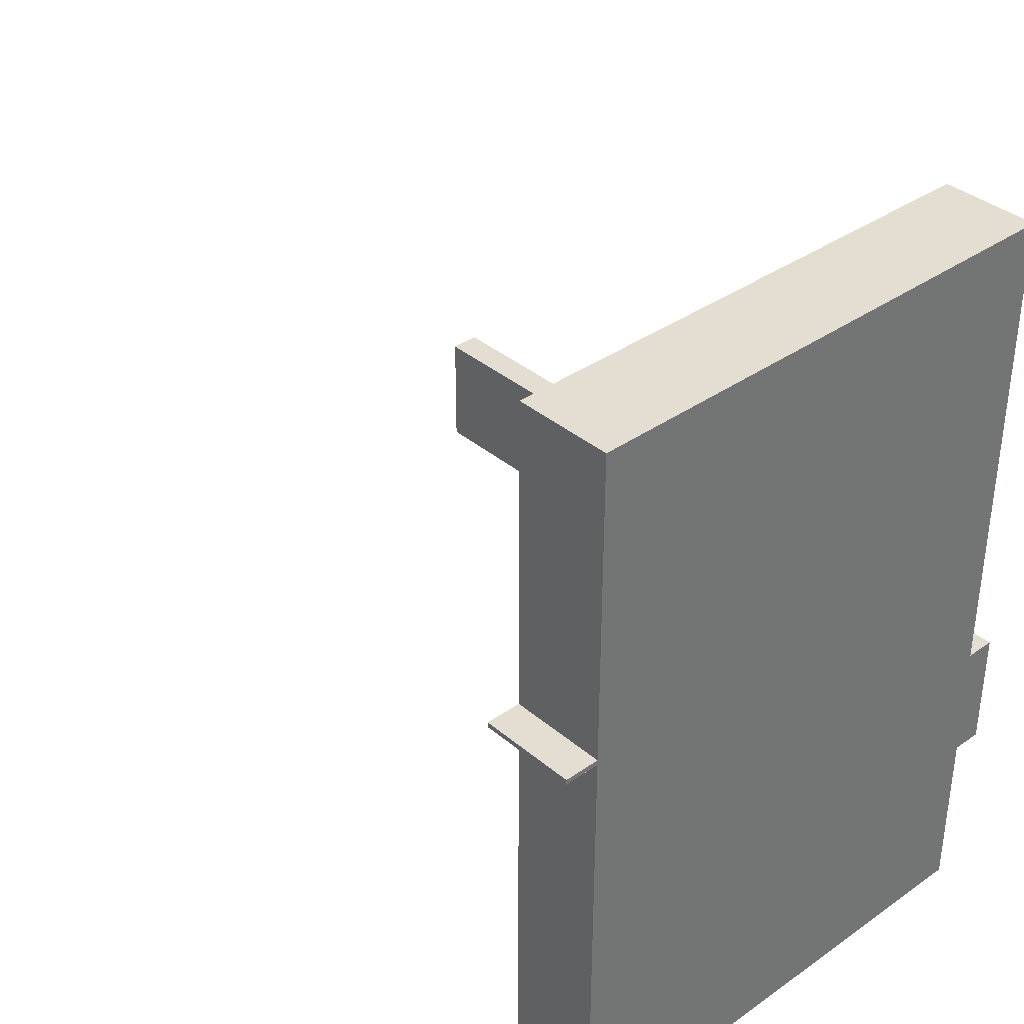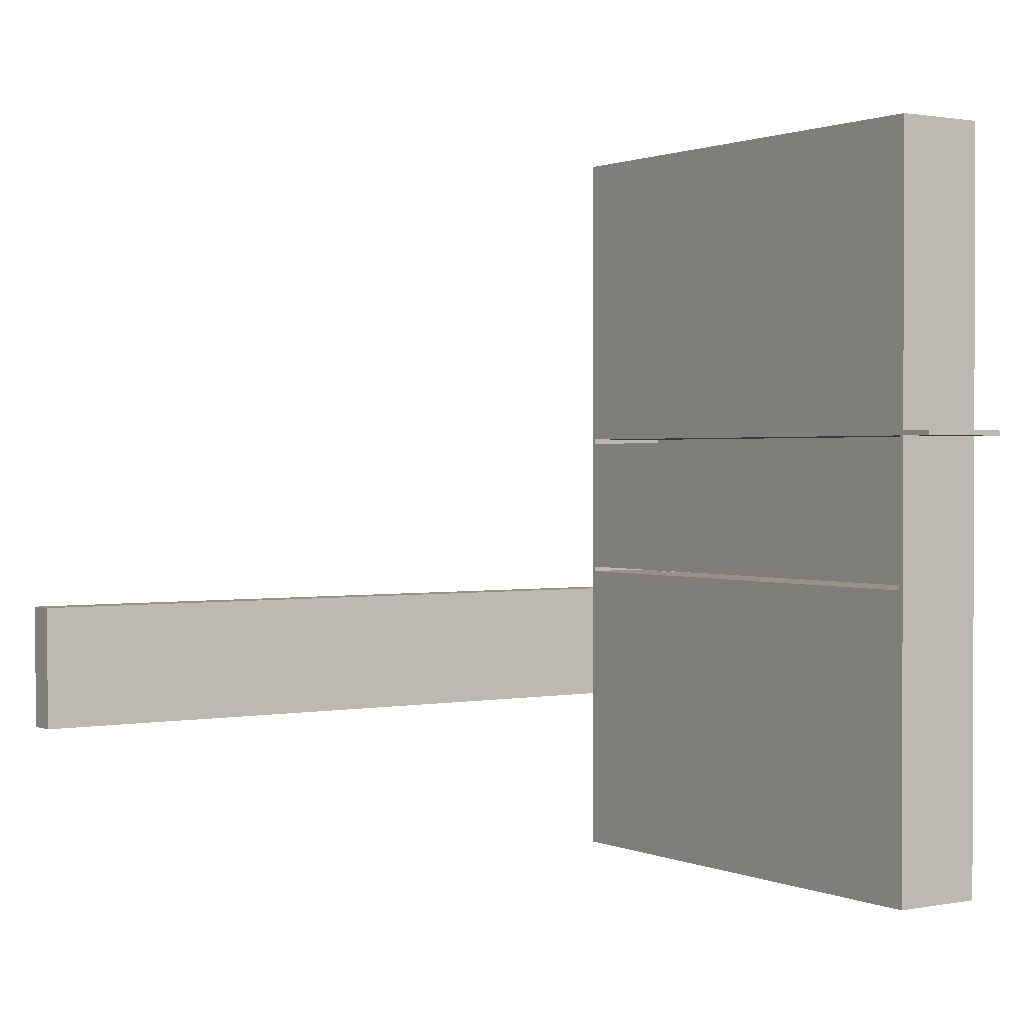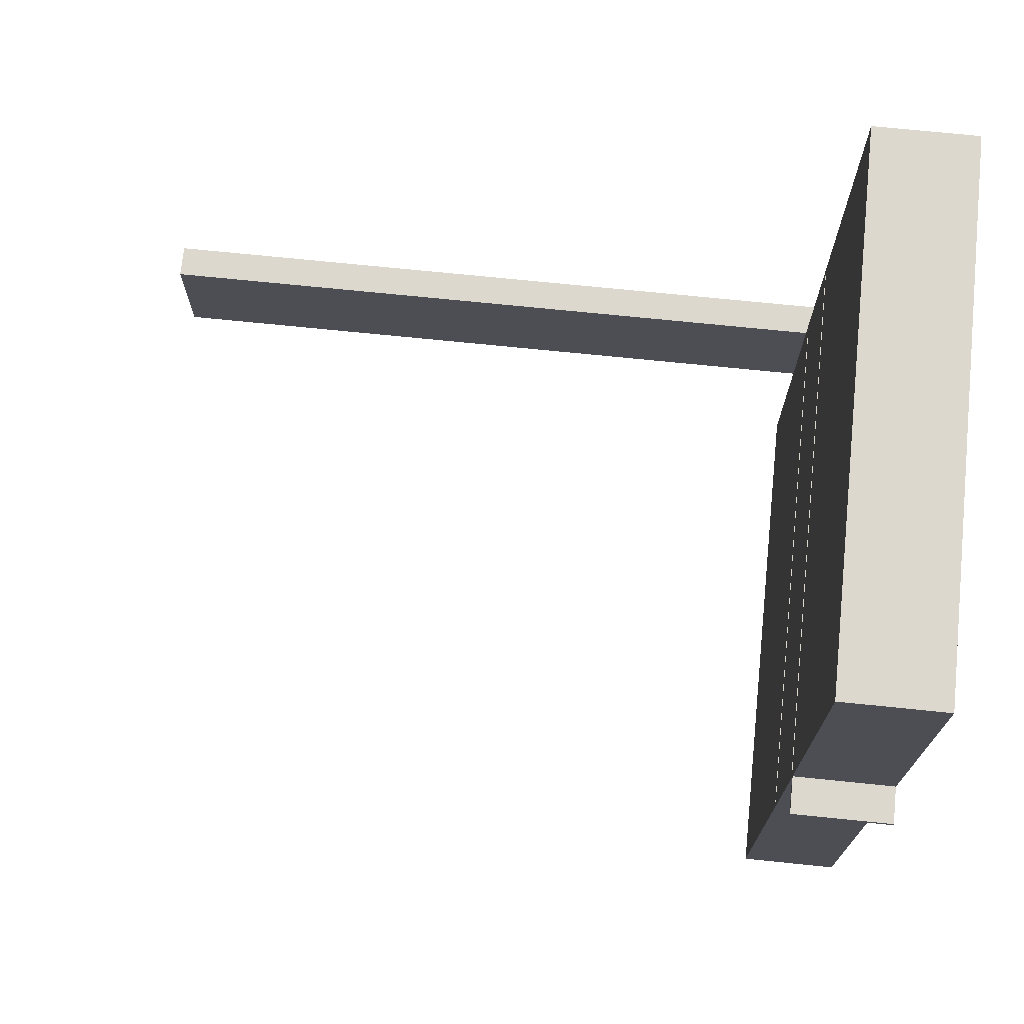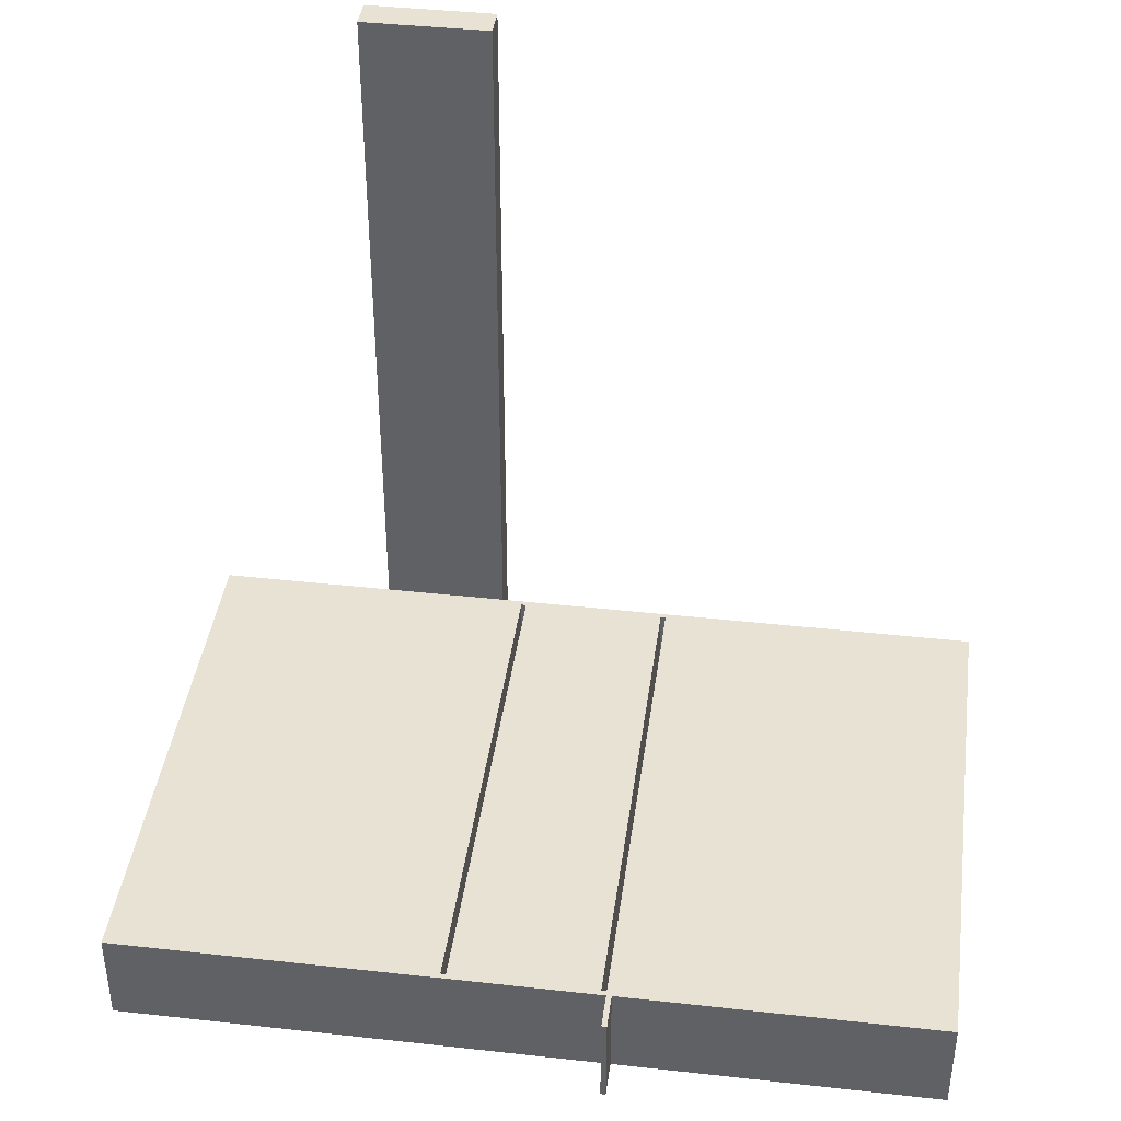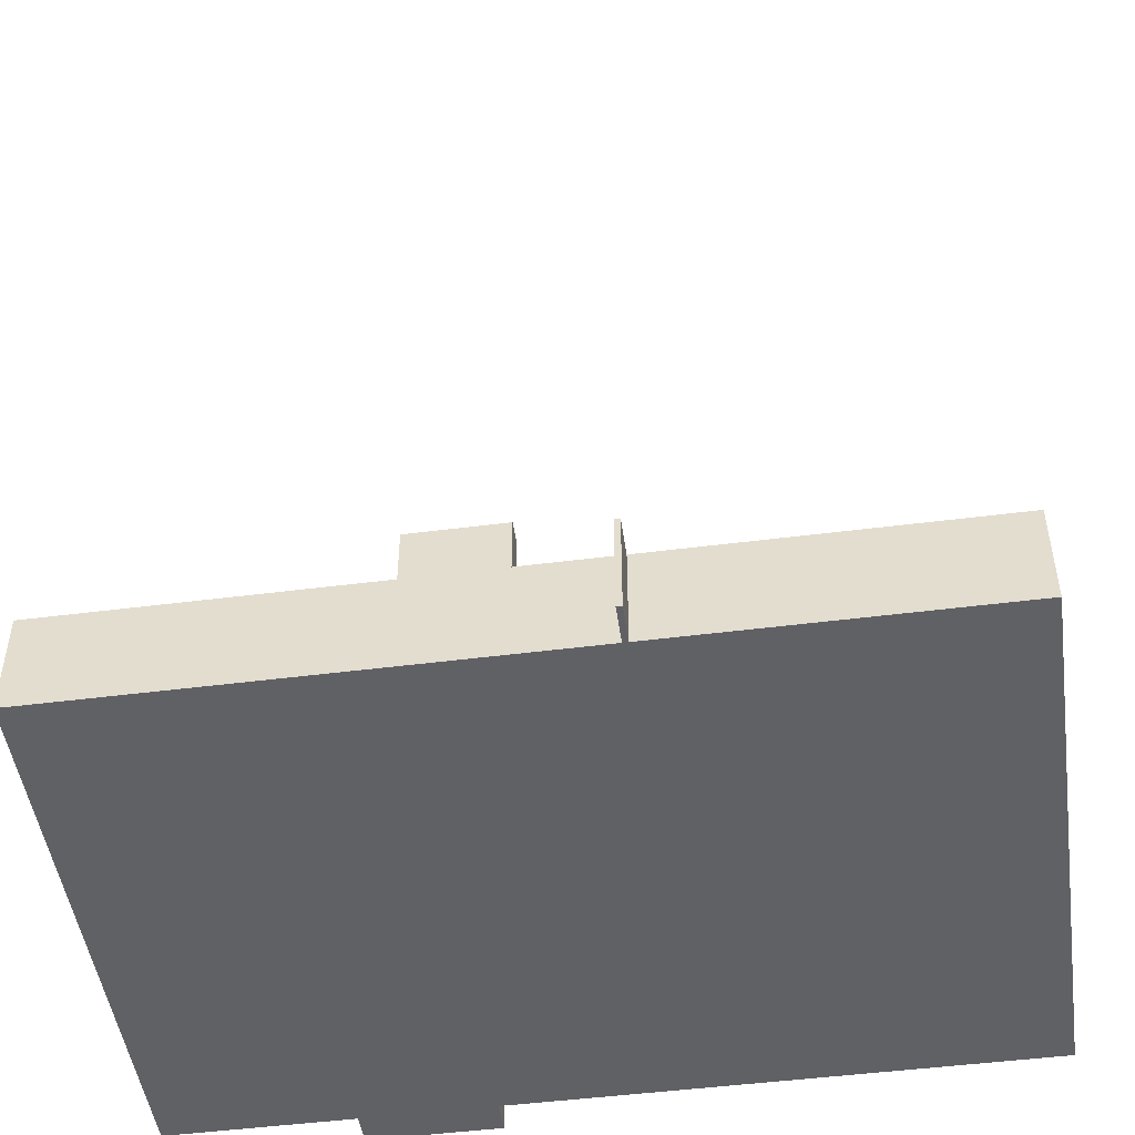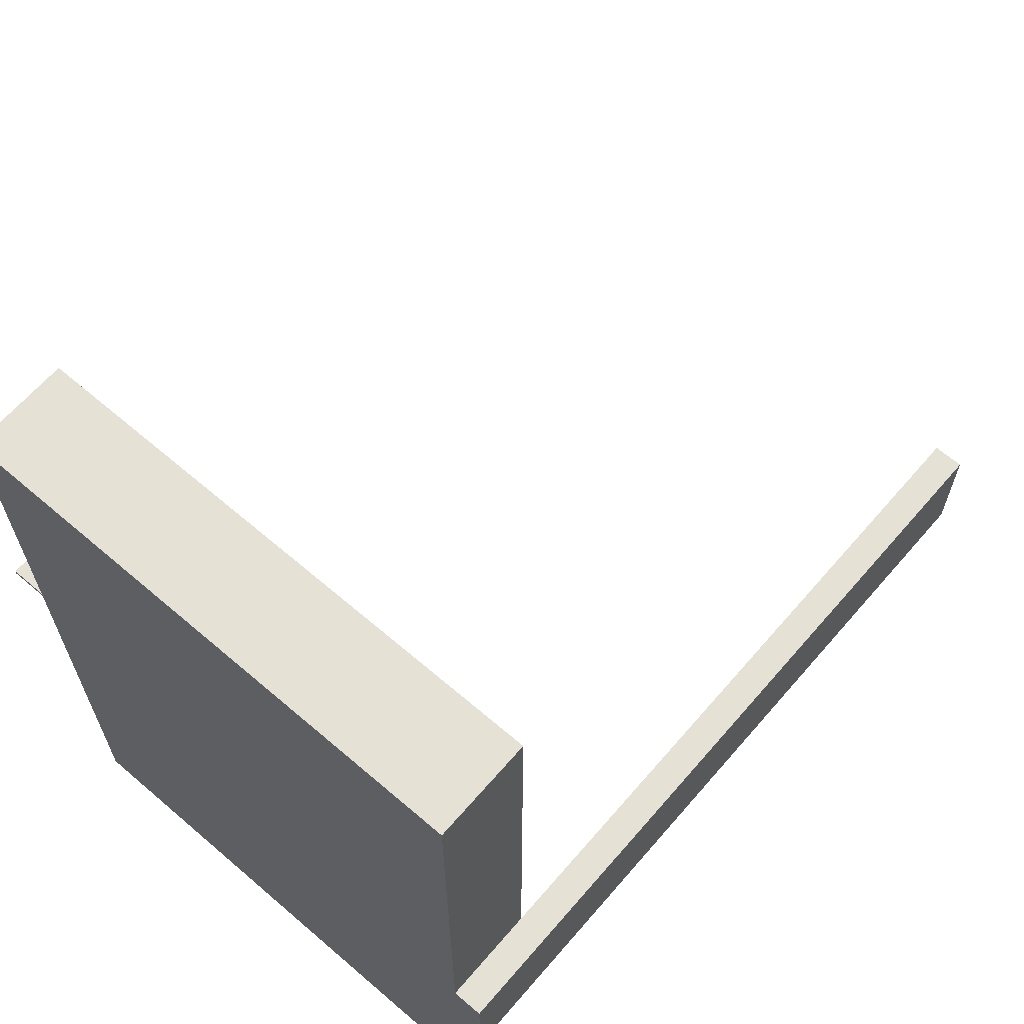
<metadata>
{"format":"obj","ext":"obj","renderer":"f3d","projection":"perspective","resolution":1024,"background":"white","views":[{"elev":36.3,"azim":-42.4,"up":"+Z"},{"elev":1.2,"azim":-124.0,"up":"+Z"},{"elev":72.5,"azim":-84.2,"up":"+Z"},{"elev":40.8,"azim":-82.3,"up":"+Y"},{"elev":-48.9,"azim":-81.9,"up":"+Y"},{"elev":64.5,"azim":40.8,"up":"+Z"}]}
</metadata>
<code>
v 0 0 0
v 0 0 -944.9
v 1554 0 -944.9
v 1554 0 0
v 0 289.6 0
v 0 289.6 -944.9
v 0 0 -944.9
v 0 0 0
v 0 289.6 -944.9
v 1554 289.6 -944.9
v 1554 0 -944.9
v 0 0 -944.9
v 1554 289.6 0
v 0 289.6 0
v 0 0 0
v 1554 0 0
v 1554 289.6 -944.9
v 1554 289.6 0
v 1554 0 0
v 1554 0 -944.9
v 1554 289.6 -944.9
v 0 289.6 -944.9
v 0 289.6 0
v 1554 289.6 0
v 0 0 -944.9
v 0 0 -2347
v 1554 0 -2347
v 1554 0 -944.9
v 0 289.6 -944.9
v 0 289.6 -2347
v 0 0 -2347
v 0 0 -944.9
v 1173 15.24 -1387
v 1387 121.9 -1387
v 1387 137.2 -1387
v 1356 137.2 -1387
v 1356 121.9 -1387
v 1326 121.9 -1387
v 1326 106.7 -1387
v 1295 106.7 -1387
v 1295 91.44 -1387
v 1265 91.44 -1387
v 1265 76.2 -1387
v 1234 76.2 -1387
v 1234 60.96 -1387
v 1204 60.96 -1387
v 1204 45.72 -1387
v 1173 45.72 -1387
v 1173 30.48 -1387
v 1143 30.48 -1387
v 1143 15.24 -1387
v 15.24 15.24 -1387
v 15.24 289.6 -1387
v 1539 289.6 -1387
v 1539 15.24 -1387
v 1143 15.24 -1387
v 1143 15.24 -1402
v 15.24 15.24 -1402
v 15.24 15.24 -1387
v 1265 91.44 -1387
v 1295 91.44 -1387
v 1295 91.44 -1402
v 1265 91.44 -1402
v 1295 91.44 -1387
v 1295 106.7 -1387
v 1295 106.7 -1402
v 1295 91.44 -1402
v 1326 121.9 -1387
v 1356 121.9 -1387
v 1356 121.9 -1402
v 1326 121.9 -1402
v 1387 121.9 -1387
v 1173 15.24 -1387
v 1173 15.24 -1402
v 1387 121.9 -1402
v 1356 121.9 -1387
v 1356 137.2 -1387
v 1356 137.2 -1402
v 1356 121.9 -1402
v 1143 30.48 -1387
v 1173 30.48 -1387
v 1173 30.48 -1402
v 1143 30.48 -1402
v 1539 15.24 -1402
v 1539 289.6 -1402
v 15.24 289.6 -1402
v 15.24 15.24 -1402
v 1143 15.24 -1402
v 1143 30.48 -1402
v 1173 30.48 -1402
v 1173 45.72 -1402
v 1204 45.72 -1402
v 1204 60.96 -1402
v 1234 60.96 -1402
v 1234 76.2 -1402
v 1265 76.2 -1402
v 1265 91.44 -1402
v 1295 91.44 -1402
v 1295 106.7 -1402
v 1326 106.7 -1402
v 1326 121.9 -1402
v 1356 121.9 -1402
v 1356 137.2 -1402
v 1387 137.2 -1402
v 1387 121.9 -1402
v 1173 15.24 -1402
v 1204 45.72 -1387
v 1204 60.96 -1387
v 1204 60.96 -1402
v 1204 45.72 -1402
v 15.24 289.6 -960.1
v 15.24 289.6 -944.9
v 15.24 15.24 -944.9
v 15.24 15.24 -960.1
v 1173 30.48 -1387
v 1173 45.72 -1387
v 1173 45.72 -1402
v 1173 30.48 -1402
v 1326 106.7 -1387
v 1326 121.9 -1387
v 1326 121.9 -1402
v 1326 106.7 -1402
v 1234 60.96 -1387
v 1234 76.2 -1387
v 1234 76.2 -1402
v 1234 60.96 -1402
v 1265 76.2 -1387
v 1265 91.44 -1387
v 1265 91.44 -1402
v 1265 76.2 -1402
v 0 289.6 -2347
v 1554 289.6 -2347
v 1554 0 -2347
v 0 0 -2347
v 1539 289.6 -944.9
v 1539 15.24 -944.9
v 15.24 15.24 -944.9
v 15.24 289.6 -944.9
v 0 289.6 -944.9
v 0 0 -944.9
v 1554 0 -944.9
v 1554 289.6 -944.9
v 1539 289.6 -1387
v 1539 289.6 -1402
v 1539 15.24 -1402
v 1539 15.24 -1387
v 1387 137.2 -1387
v 1387 121.9 -1387
v 1387 121.9 -1402
v 1387 137.2 -1402
v 15.24 289.6 -1402
v 15.24 289.6 -1387
v 15.24 15.24 -1387
v 15.24 15.24 -1402
v 1234 76.2 -1387
v 1265 76.2 -1387
v 1265 76.2 -1402
v 1234 76.2 -1402
v 1539 289.6 -960.1
v 15.24 289.6 -960.1
v 15.24 15.24 -960.1
v 1539 15.24 -960.1
v 1173 15.24 -1402
v 1173 15.24 -1387
v 1539 15.24 -1387
v 1539 15.24 -1402
v 1143 15.24 -1387
v 1143 30.48 -1387
v 1143 30.48 -1402
v 1143 15.24 -1402
v 1539 289.6 -1402
v 1539 289.6 -1387
v 15.24 289.6 -1387
v 15.24 289.6 -1402
v 1554 289.6 -944.9
v 1554 289.6 -2347
v 0 289.6 -2347
v 0 289.6 -944.9
v 15.24 289.6 -944.9
v 15.24 289.6 -960.1
v 1539 289.6 -960.1
v 1539 289.6 -944.9
v 1554 289.6 -2347
v 1554 289.6 -944.9
v 1554 0 -944.9
v 1554 0 -2347
v 1204 60.96 -1387
v 1234 60.96 -1387
v 1234 60.96 -1402
v 1204 60.96 -1402
v 1295 106.7 -1387
v 1326 106.7 -1387
v 1326 106.7 -1402
v 1295 106.7 -1402
v 1356 137.2 -1387
v 1387 137.2 -1387
v 1387 137.2 -1402
v 1356 137.2 -1402
v 1173 45.72 -1387
v 1204 45.72 -1387
v 1204 45.72 -1402
v 1173 45.72 -1402
v 1539 289.6 -944.9
v 1539 289.6 -960.1
v 1539 15.24 -960.1
v 1539 15.24 -944.9
v 1539 15.24 -944.9
v 1539 15.24 -960.1
v 15.24 15.24 -960.1
v 15.24 15.24 -944.9
v 0 0 -944.9
v 0 0 -929.6
v -106.7 0 -929.6
v -106.7 0 -944.9
v -106.7 289.6 -944.9
v -106.7 0 -944.9
v -106.7 0 -929.6
v -106.7 289.6 -929.6
v 0 0 -944.9
v 0 289.6 -944.9
v 0 289.6 -929.6
v 0 0 -929.6
v 0 289.6 -944.9
v 0 0 -944.9
v -106.7 0 -944.9
v -106.7 289.6 -944.9
v 0 0 -929.6
v 0 289.6 -929.6
v -106.7 289.6 -929.6
v -106.7 0 -929.6
v 0 289.6 -929.6
v 0 289.6 -944.9
v -106.7 289.6 -944.9
v -106.7 289.6 -929.6
v 1554 0 -1829
v 1554 2316 -1829
v 1646 2316 -1829
v 1646 0 -1829
v 1554 0 -1829
v 1554 0 -1463
v 1554 2316 -1463
v 1554 2316 -1829
v 1646 0 -1463
v 1646 0 -1829
v 1646 2316 -1829
v 1646 2316 -1463
v 1554 0 -1463
v 1554 0 -1829
v 1646 0 -1829
v 1646 0 -1463
v 1554 2316 -1463
v 1554 0 -1463
v 1646 0 -1463
v 1646 2316 -1463
v 1554 2316 -1829
v 1554 2316 -1463
v 1646 2316 -1463
v 1646 2316 -1829
f 2 3 1
f 1 3 4
f 5 6 8
f 8 6 7
f 9 10 12
f 12 10 11
f 13 14 16
f 16 14 15
f 17 18 20
f 20 18 19
f 22 23 21
f 21 23 24
f 26 27 25
f 25 27 28
f 29 30 32
f 32 30 31
f 33 34 55
f 55 34 35
f 55 35 54
f 54 35 36
f 54 36 53
f 53 36 38
f 53 38 40
f 40 38 39
f 36 37 38
f 41 42 40
f 40 42 53
f 43 44 42
f 42 44 52
f 42 52 53
f 45 46 44
f 44 46 52
f 47 48 46
f 46 48 52
f 49 50 48
f 48 50 52
f 50 51 52
f 56 57 59
f 59 57 58
f 60 61 63
f 63 61 62
f 64 65 67
f 67 65 66
f 68 69 71
f 71 69 70
f 72 73 75
f 75 73 74
f 76 77 79
f 79 77 78
f 80 81 83
f 83 81 82
f 85 104 84
f 84 104 105
f 84 105 106
f 104 85 103
f 103 85 86
f 103 86 101
f 101 86 99
f 101 99 100
f 99 86 97
f 97 86 87
f 97 87 95
f 95 87 93
f 95 93 94
f 88 89 87
f 87 89 91
f 87 91 93
f 93 91 92
f 89 90 91
f 95 96 97
f 97 98 99
f 101 102 103
f 107 108 110
f 110 108 109
f 111 112 114
f 114 112 113
f 115 116 118
f 118 116 117
f 119 120 122
f 122 120 121
f 123 124 126
f 126 124 125
f 127 128 130
f 130 128 129
f 131 132 134
f 134 132 133
f 135 136 142
f 142 136 141
f 141 136 137
f 141 137 140
f 140 137 139
f 139 137 138
f 143 144 146
f 146 144 145
f 147 148 150
f 150 148 149
f 151 152 154
f 154 152 153
f 155 156 158
f 158 156 157
f 159 160 162
f 162 160 161
f 163 164 166
f 166 164 165
f 167 168 170
f 170 168 169
f 172 175 171
f 171 175 176
f 171 176 177
f 173 180 172
f 172 180 181
f 172 181 175
f 175 181 182
f 180 173 178
f 178 173 174
f 178 174 177
f 177 174 171
f 178 179 180
f 183 184 186
f 186 184 185
f 187 188 190
f 190 188 189
f 191 192 194
f 194 192 193
f 195 196 198
f 198 196 197
f 199 200 202
f 202 200 201
f 203 204 206
f 206 204 205
f 207 208 210
f 210 208 209
f 211 212 214
f 214 212 213
f 216 217 215
f 215 217 218
f 220 221 219
f 219 221 222
f 223 224 226
f 226 224 225
f 227 228 230
f 230 228 229
f 231 232 234
f 234 232 233
f 235 236 238
f 238 236 237
f 239 240 242
f 242 240 241
f 243 244 246
f 246 244 245
f 247 248 250
f 250 248 249
f 251 252 254
f 254 252 253
f 255 256 258
f 258 256 257

</code>
